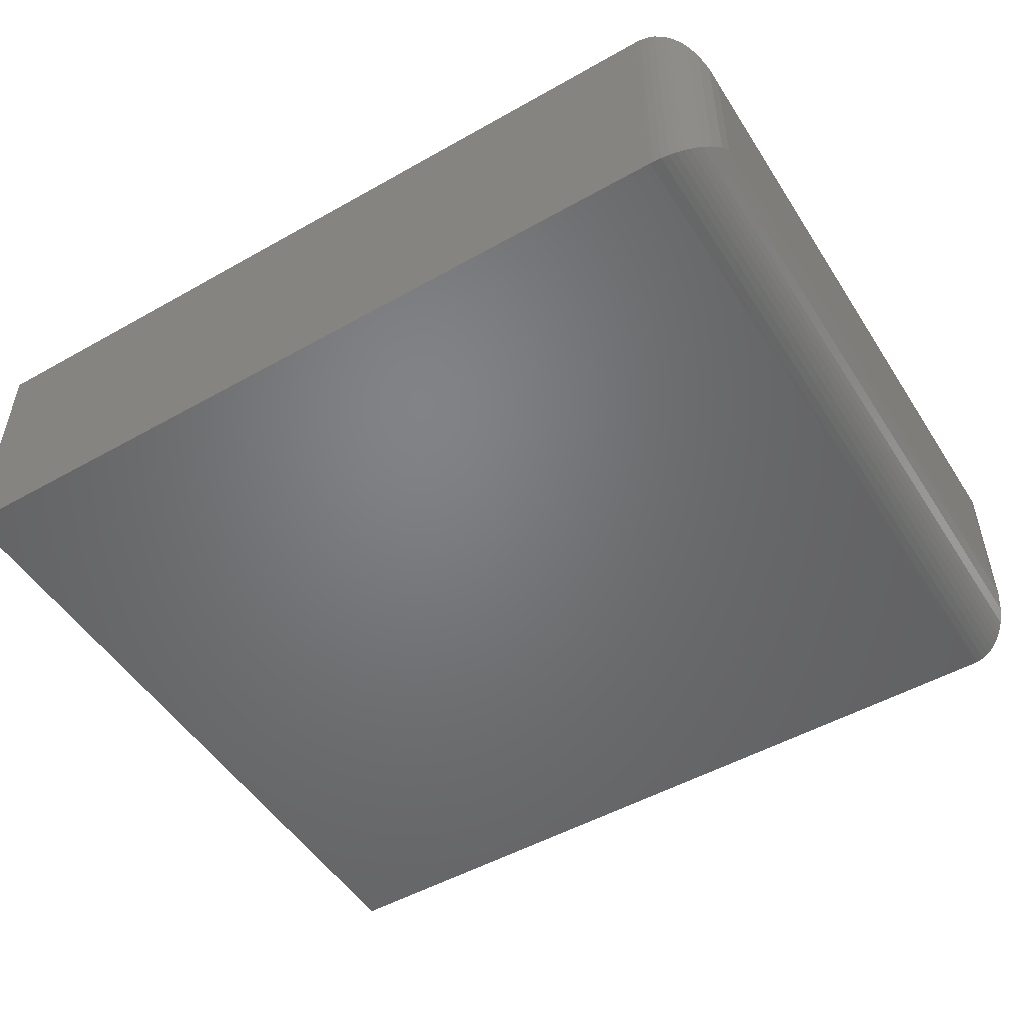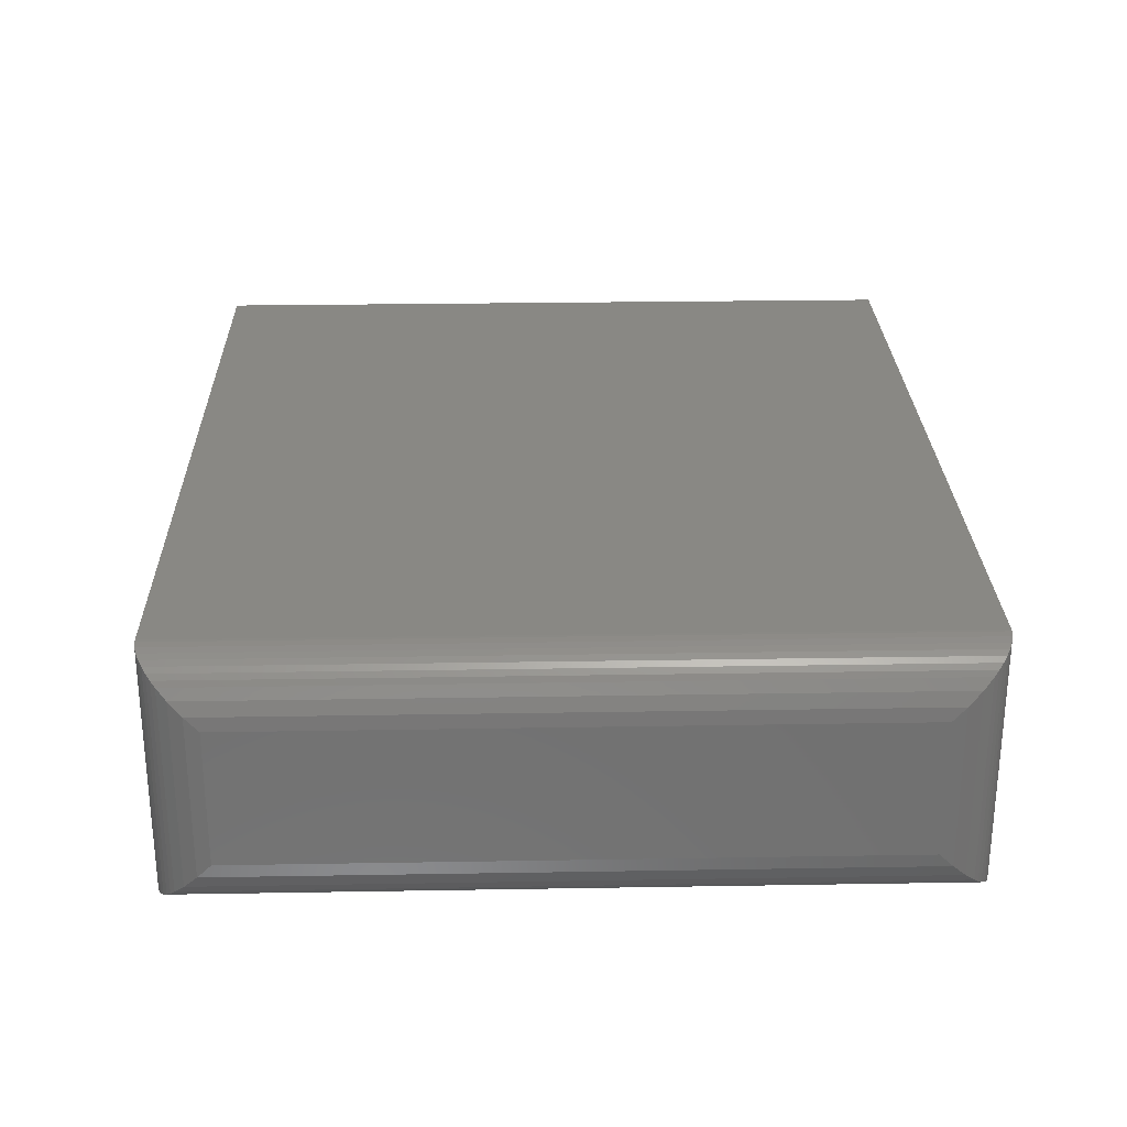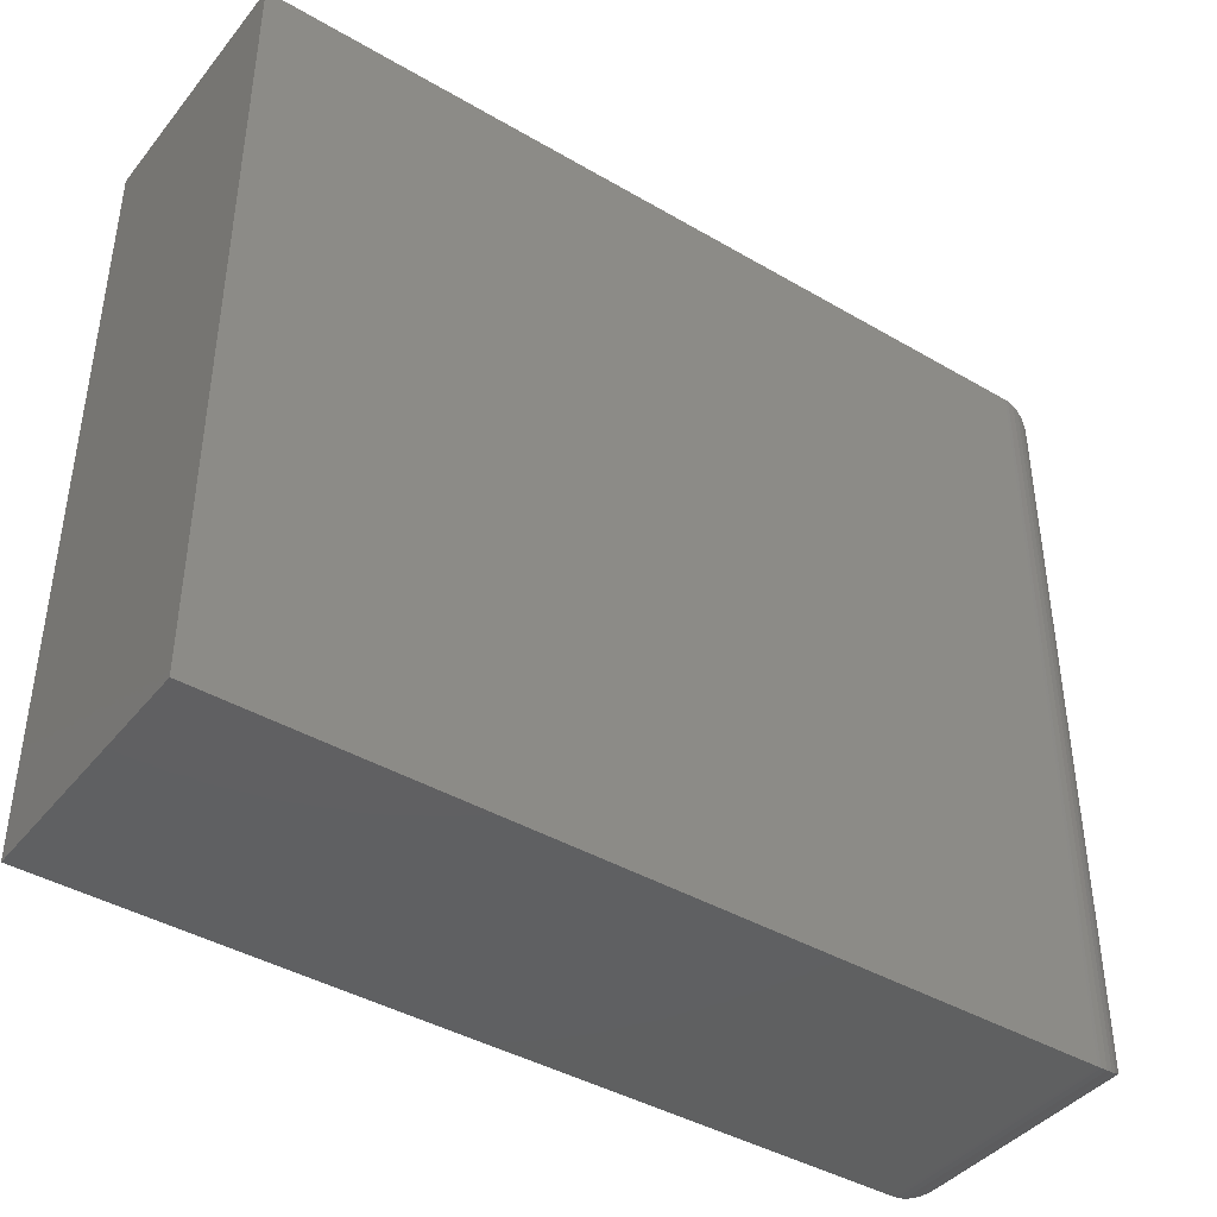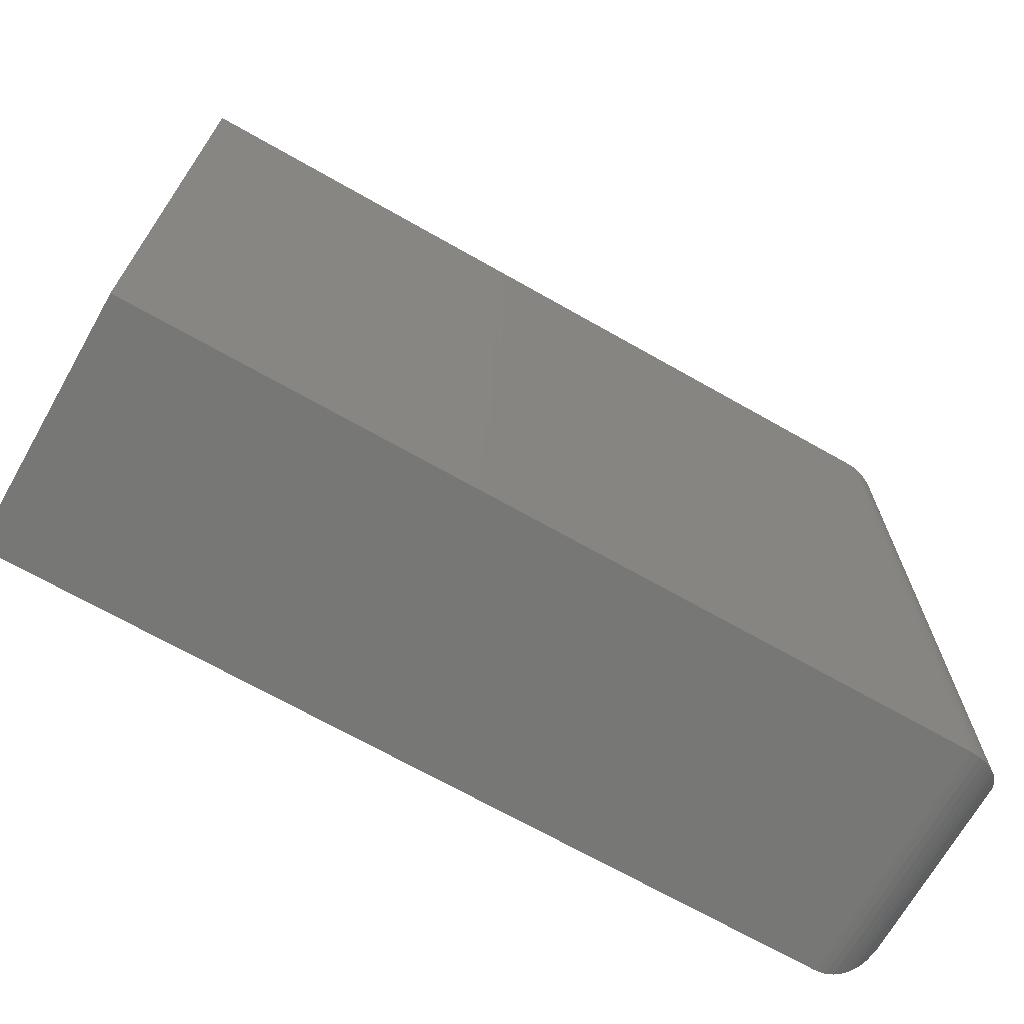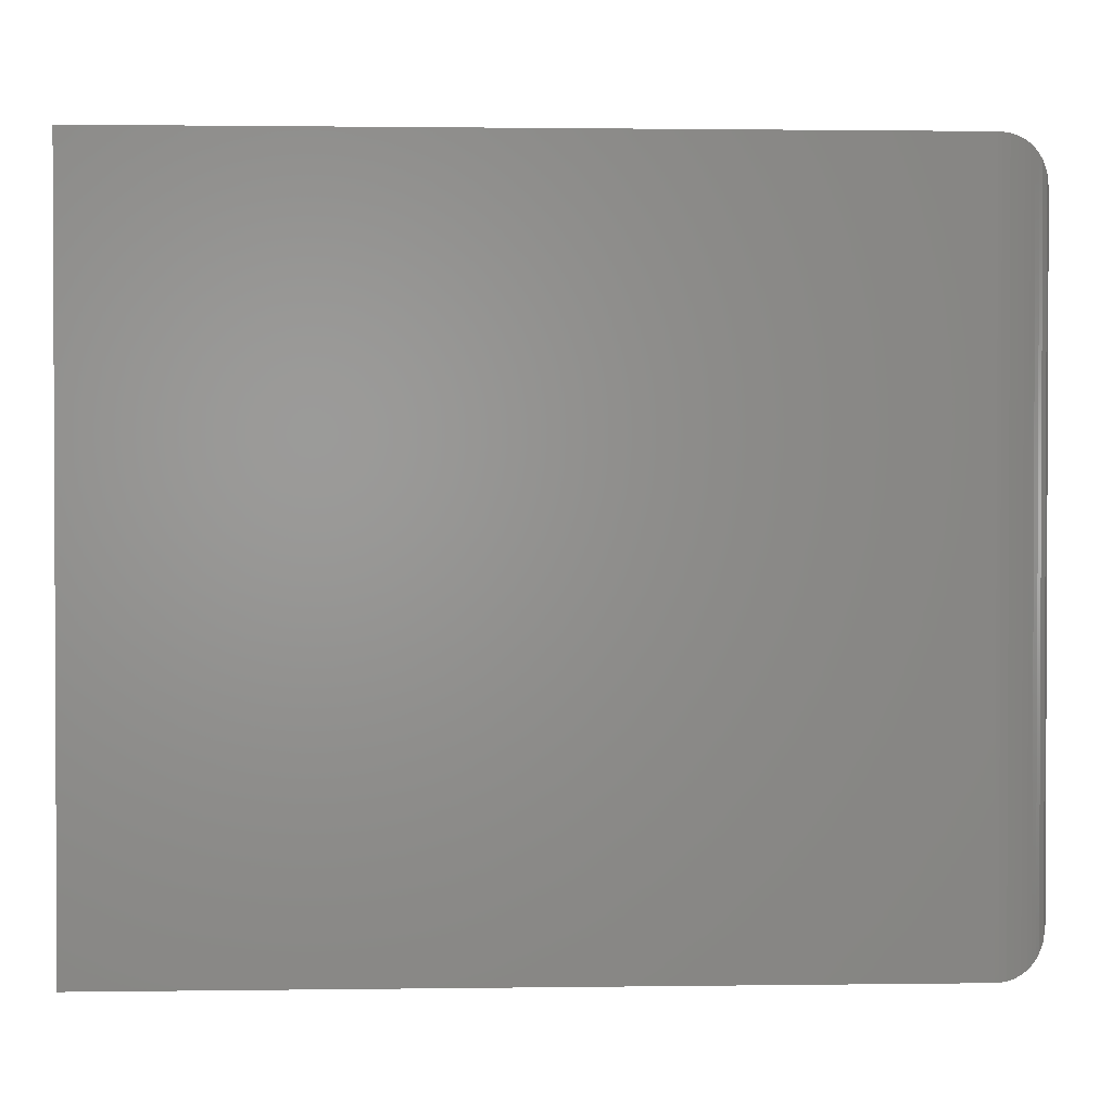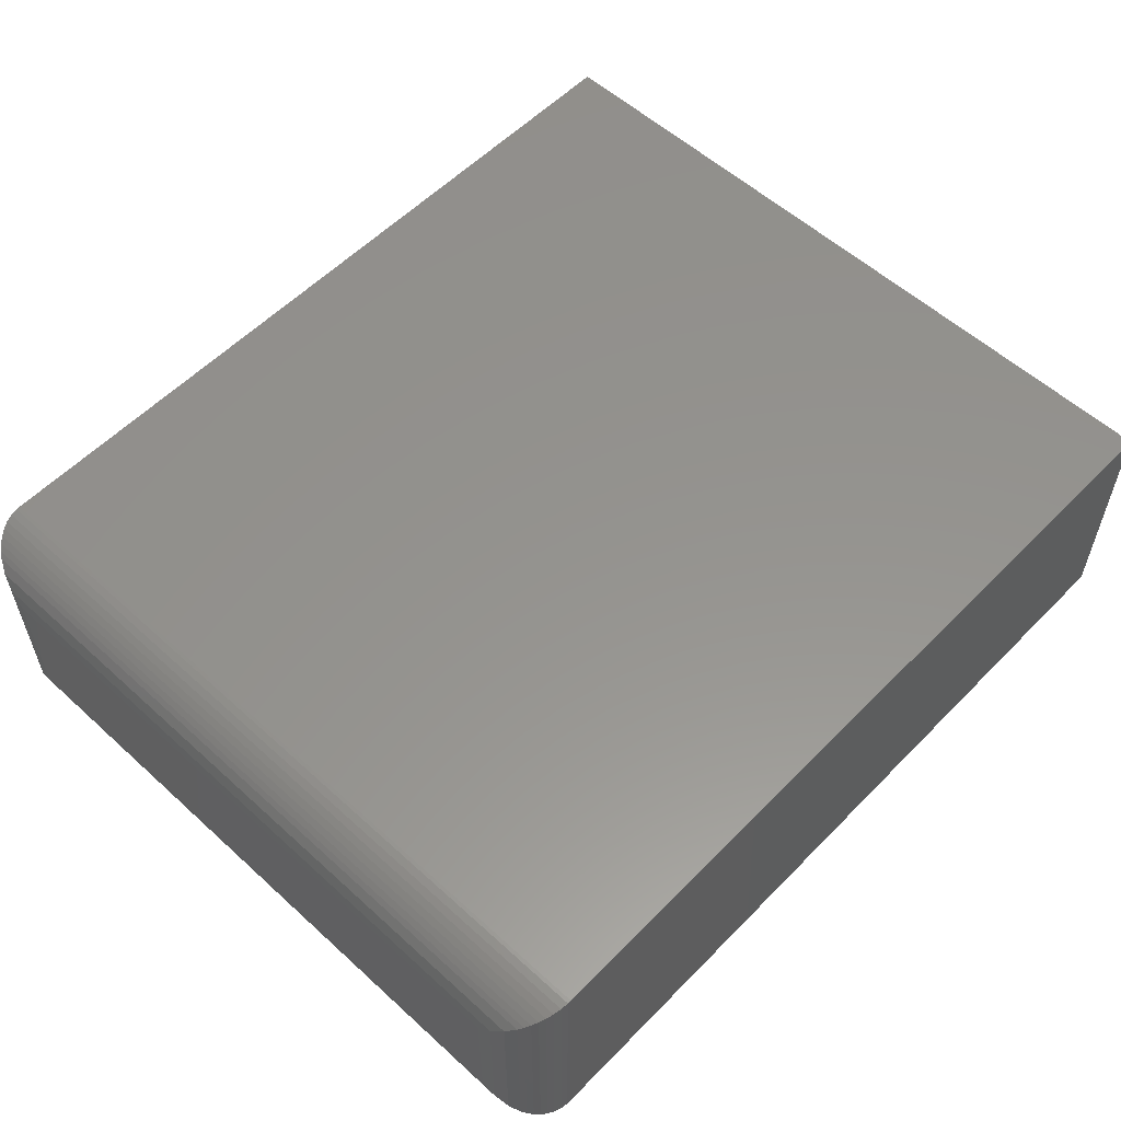
<metadata>
{"format":"stl","ext":"stl","renderer":"f3d","projection":"perspective","resolution":1024,"background":"white","views":[{"elev":-50.7,"azim":31.7,"up":"+Y"},{"elev":26.8,"azim":88.5,"up":"+Y"},{"elev":-41.5,"azim":-35.3,"up":"+Z"},{"elev":-69.6,"azim":-29.6,"up":"+Z"},{"elev":1.4,"azim":-2.8,"up":"+Z"},{"elev":56.6,"azim":133.5,"up":"+Y"}]}
</metadata>
<code>
# stl→obj: 52 verts, 100 faces
v -0.7109 -0.4062 -0.6094
v 0.625 -0.4062 -0.6094
v -0.7109 -0.4062 0.6096
v 0.625 -0.4062 0.6096
v -0.7109 0 -0.6094
v -0.7109 1.353e-16 0.6096
v 0.625 1.483e-16 -0.6094
v 0.625 2.837e-16 0.6096
v 0.7188 -0.3125 -0.5156
v 0.7188 -0.09375 -0.5156
v 0.7188 -0.3125 0.5159
v 0.7188 -0.09375 0.5159
v 0.7161 -0.07172 -0.5377
v 0.7161 -0.07172 0.5379
v 0.7082 -0.05061 -0.5588
v 0.7082 -0.05061 0.559
v 0.6308 -0.0001806 -0.6092
v 0.6308 -0.0001806 0.6094
v 0.643 -0.001756 -0.6076
v 0.643 -0.001751 0.6079
v 0.6547 -0.004847 -0.6045
v 0.6547 -0.004842 0.6048
v 0.6655 -0.009211 -0.6002
v 0.6655 -0.009211 0.6004
v 0.6751 -0.01454 -0.5948
v 0.6751 -0.01454 0.5951
v 0.6838 -0.02071 -0.5887
v 0.6838 -0.02071 0.5889
v 0.6914 -0.02755 -0.5818
v 0.6914 -0.02755 0.5821
v 0.698 -0.0349 0.5747
v 0.698 -0.0349 -0.5745
v 0.7161 -0.3345 -0.5377
v 0.7082 -0.3556 -0.5588
v 0.698 -0.3714 -0.5745
v 0.6914 -0.3787 -0.5818
v 0.6308 -0.4061 -0.6092
v 0.643 -0.4045 -0.6076
v 0.6547 -0.4014 -0.6045
v 0.6655 -0.397 -0.6002
v 0.6751 -0.3917 -0.5948
v 0.6838 -0.3855 -0.5887
v 0.7161 -0.3345 0.5379
v 0.7082 -0.3556 0.559
v 0.698 -0.3714 0.5747
v 0.6914 -0.3787 0.5821
v 0.6308 -0.4061 0.6094
v 0.643 -0.4045 0.6079
v 0.6547 -0.4014 0.6048
v 0.6655 -0.397 0.6004
v 0.6751 -0.3917 0.5951
v 0.6838 -0.3855 0.5889
f 1 2 3
f 3 2 4
f 5 6 7
f 7 6 8
f 4 8 3
f 3 8 6
f 9 10 11
f 11 10 12
f 1 5 2
f 2 5 7
f 12 13 14
f 12 10 13
f 15 16 14
f 15 14 13
f 7 8 17
f 17 8 18
f 17 18 19
f 19 18 20
f 19 20 21
f 21 20 22
f 21 22 23
f 23 22 24
f 23 24 25
f 25 24 26
f 25 26 27
f 27 26 28
f 27 28 29
f 29 28 30
f 29 30 31
f 16 15 31
f 31 15 32
f 31 32 29
f 10 33 13
f 10 9 33
f 13 33 34
f 32 35 36
f 35 32 34
f 34 32 15
f 34 15 13
f 2 7 37
f 37 7 17
f 37 17 38
f 38 17 19
f 38 19 39
f 39 19 21
f 39 21 40
f 40 21 23
f 40 23 41
f 41 23 25
f 41 25 42
f 42 25 27
f 42 27 36
f 36 27 29
f 36 29 32
f 9 43 33
f 9 11 43
f 33 43 44
f 35 45 46
f 45 35 44
f 44 35 34
f 44 34 33
f 4 2 47
f 47 2 37
f 47 37 48
f 48 37 38
f 48 38 49
f 49 38 39
f 49 39 50
f 50 39 40
f 50 40 51
f 51 40 41
f 51 41 52
f 52 41 42
f 52 42 46
f 46 42 36
f 46 36 35
f 11 14 43
f 11 12 14
f 16 44 43
f 16 43 14
f 8 4 18
f 18 4 47
f 18 47 20
f 20 47 48
f 20 48 22
f 22 48 49
f 22 49 24
f 24 49 50
f 24 50 26
f 26 50 51
f 26 51 28
f 28 51 52
f 28 52 30
f 30 52 46
f 30 46 45
f 44 16 45
f 45 16 31
f 45 31 30
f 3 6 1
f 1 6 5

</code>
